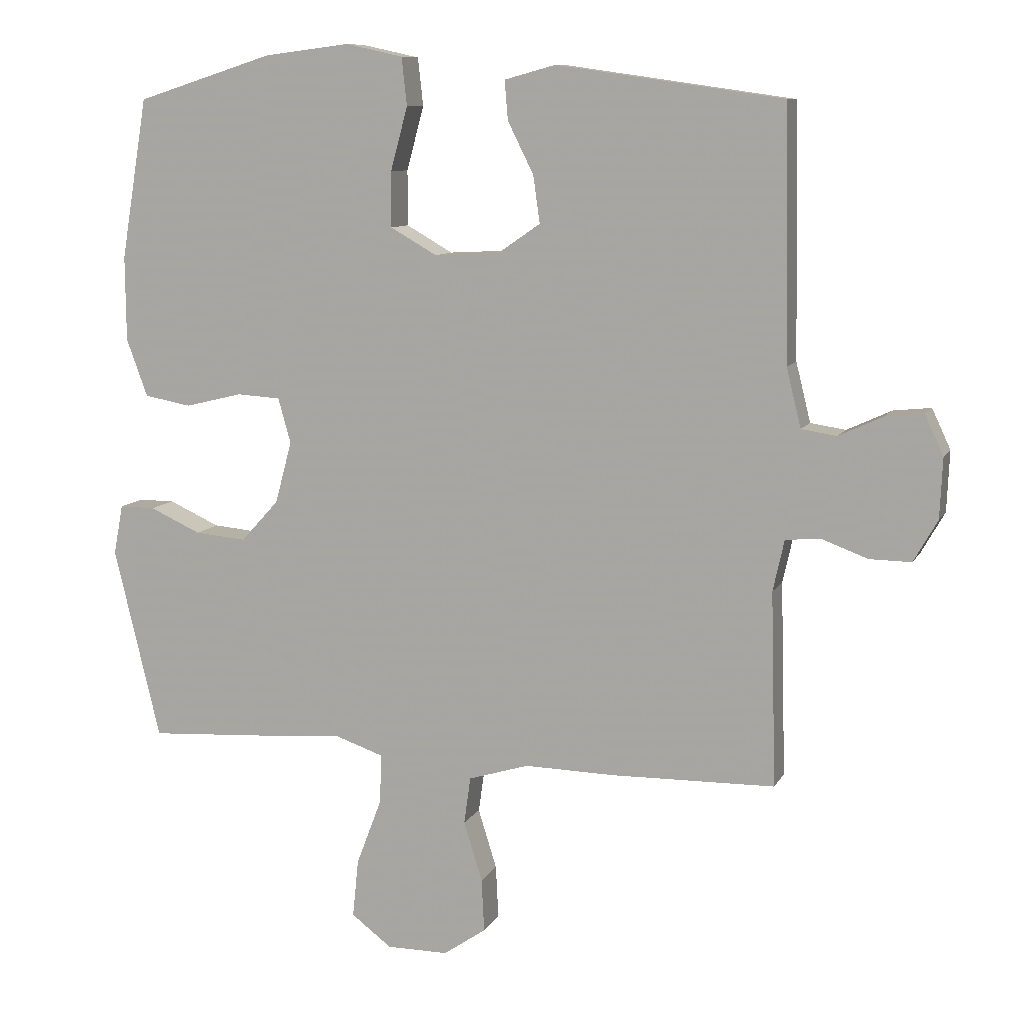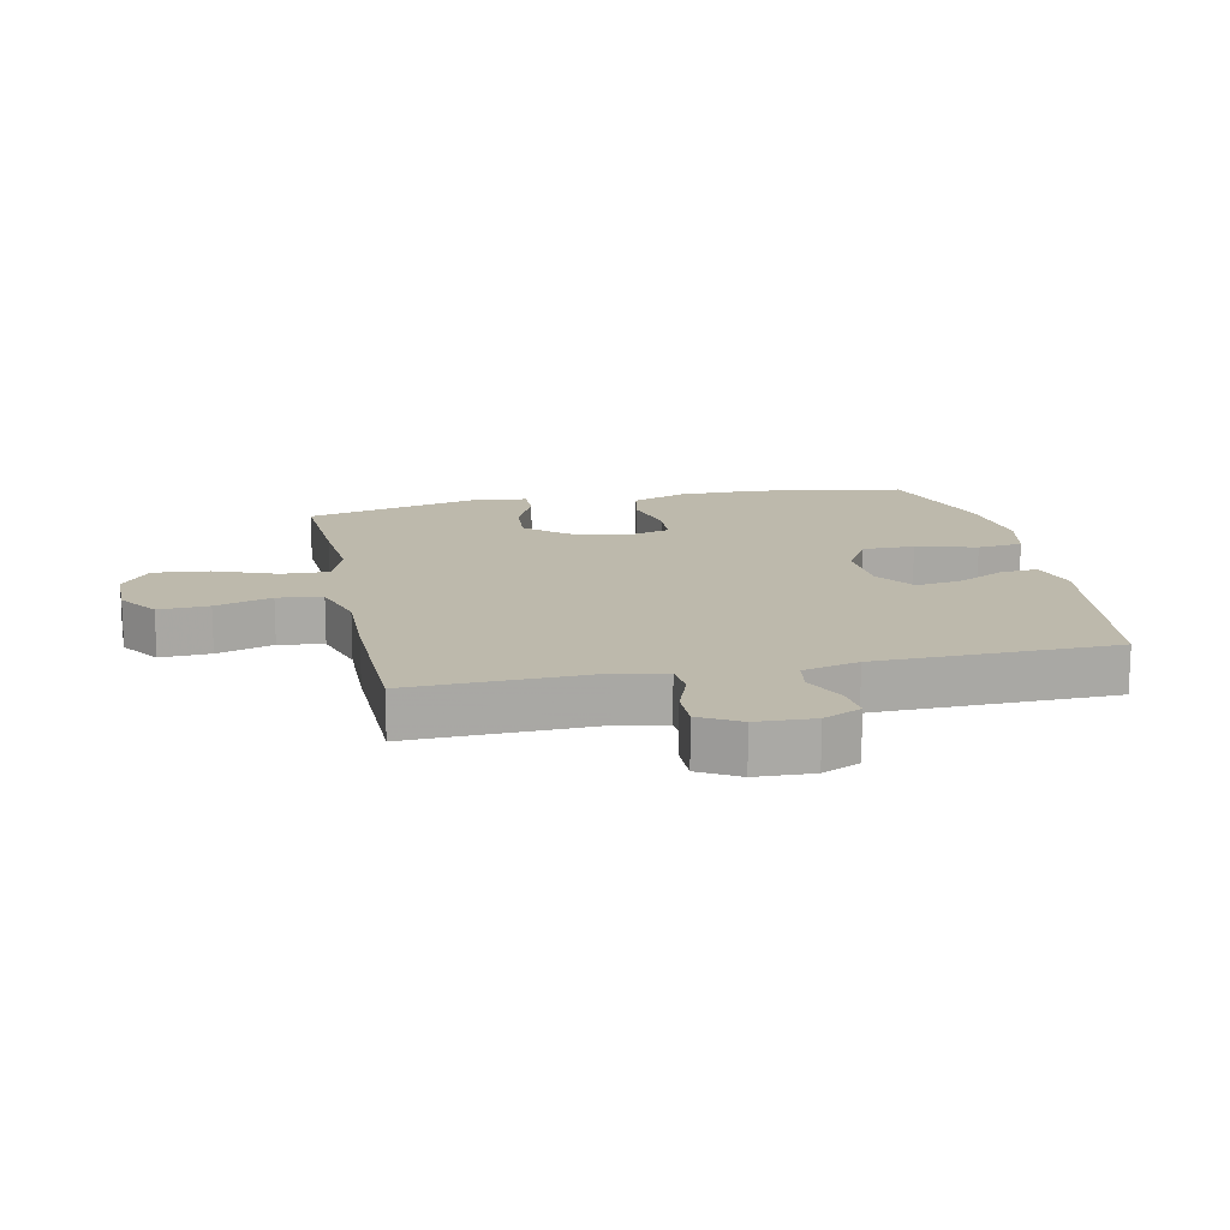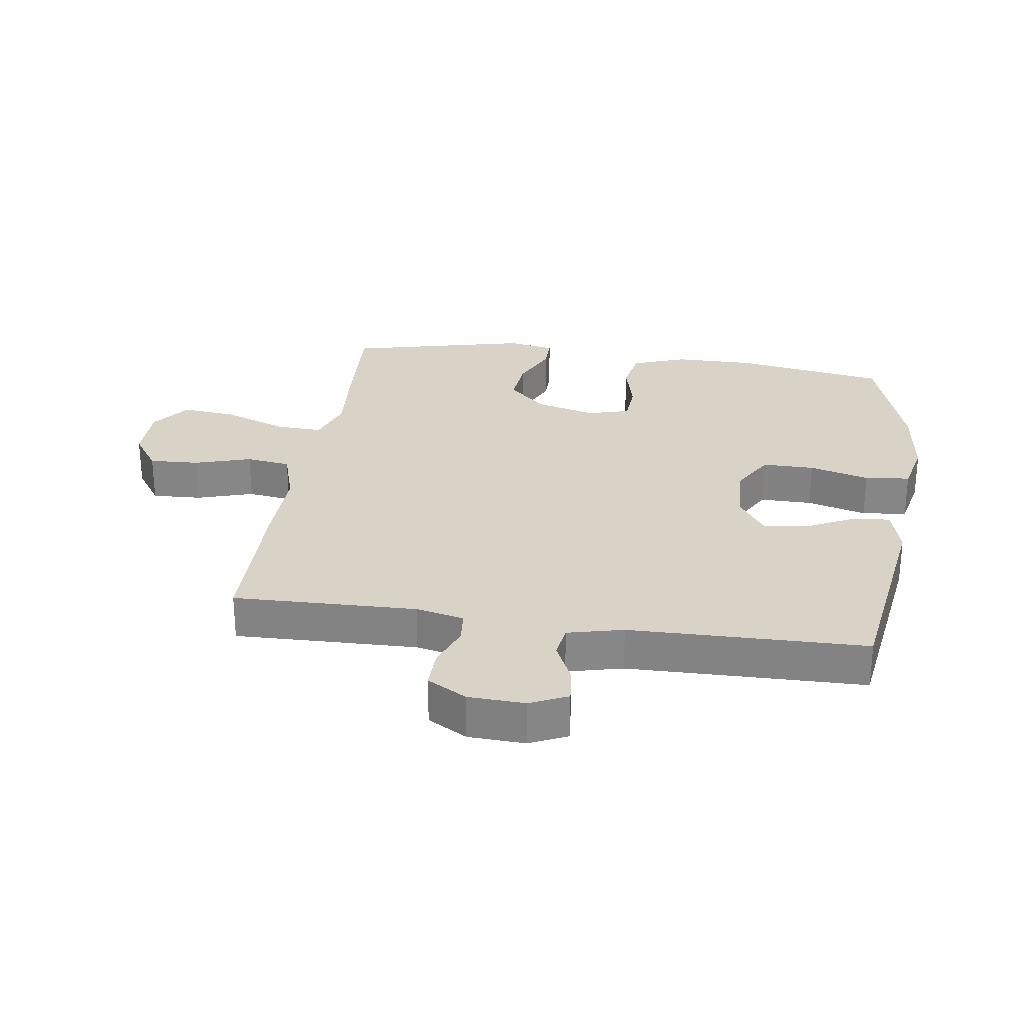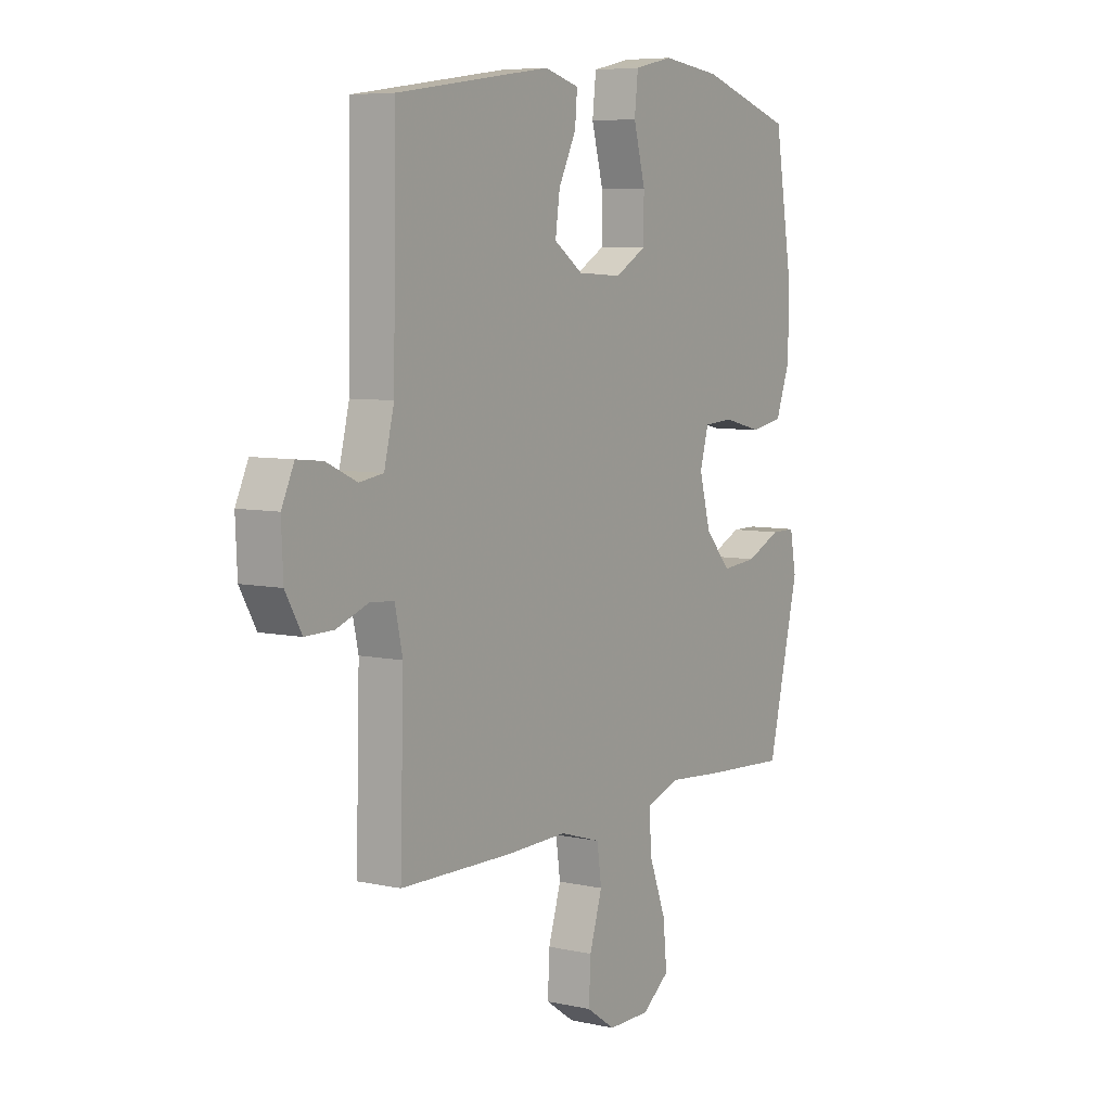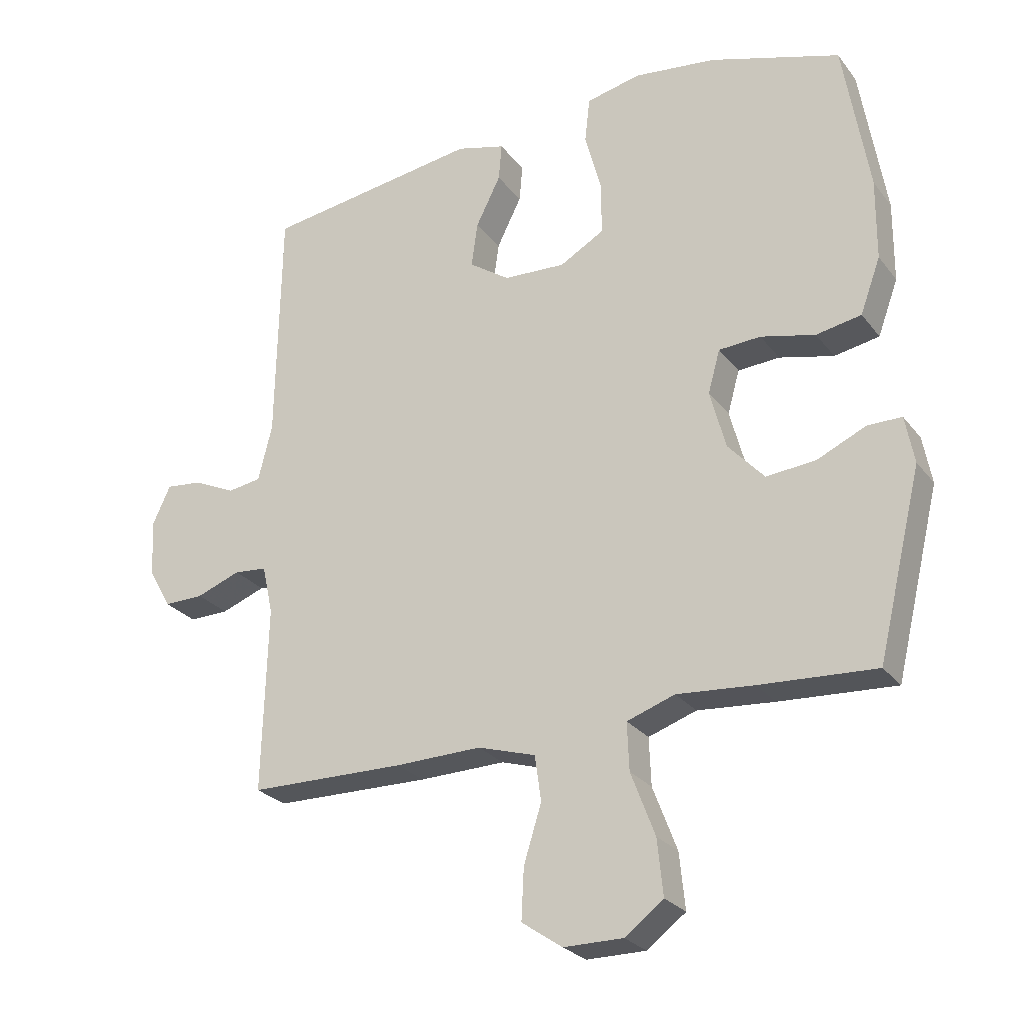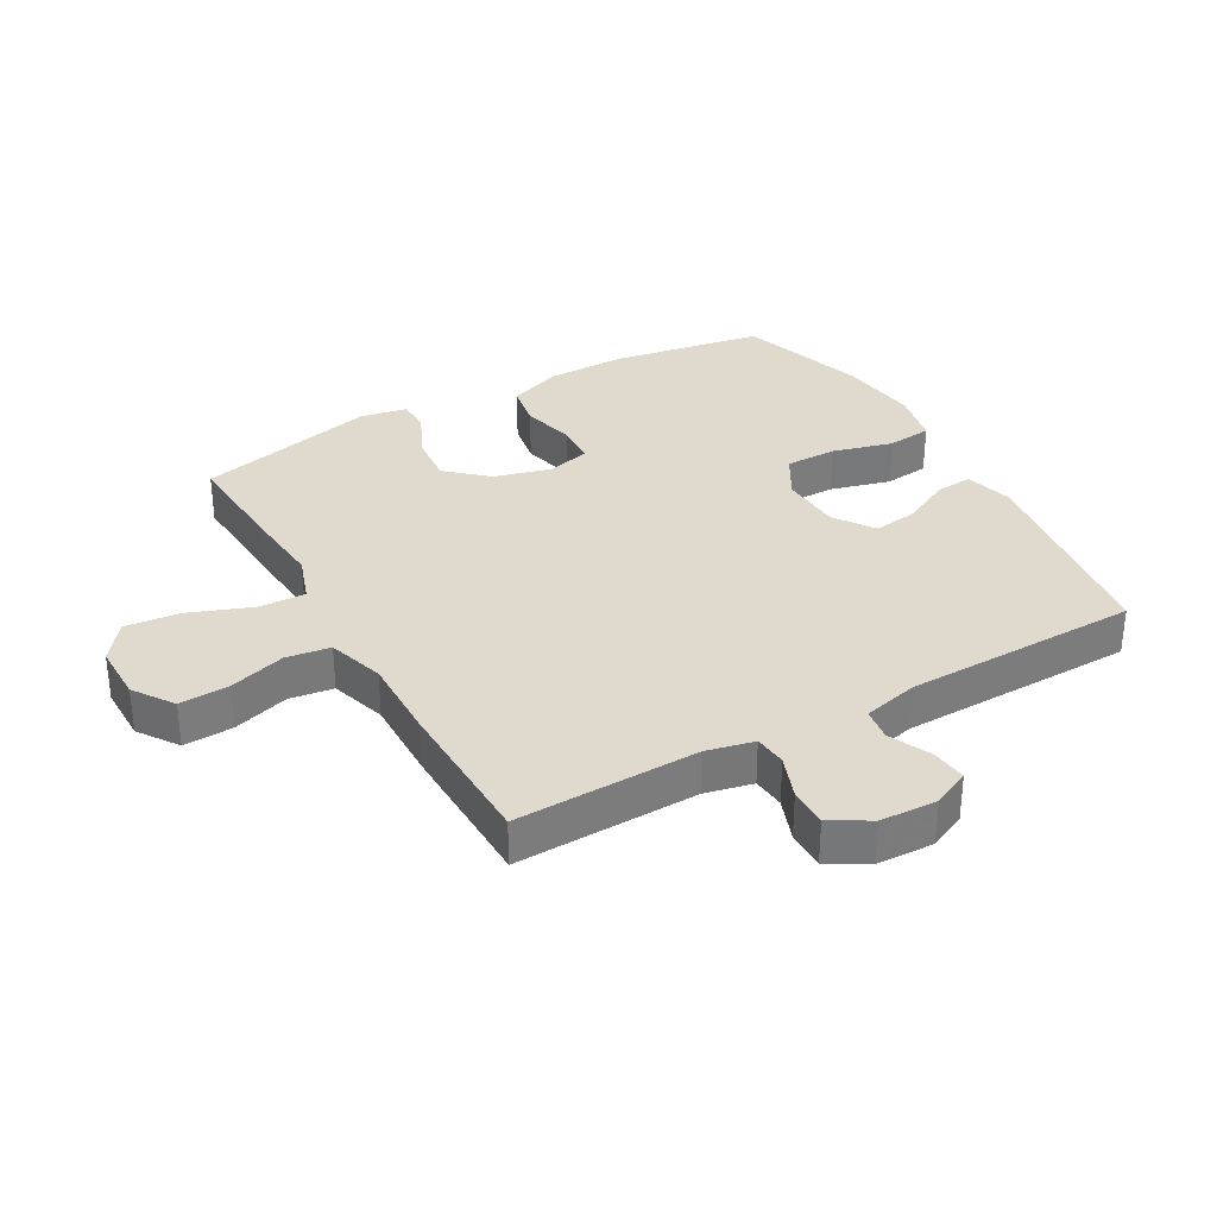
<metadata>
{"format":"obj","ext":"obj","renderer":"f3d","projection":"perspective","resolution":1024,"background":"white","views":[{"elev":9.5,"azim":-162.0,"up":"+Z"},{"elev":15.0,"azim":-101.9,"up":"+Y"},{"elev":27.8,"azim":-81.6,"up":"+Y"},{"elev":6.7,"azim":-57.2,"up":"+Z"},{"elev":-26.1,"azim":28.8,"up":"+Z"},{"elev":32.9,"azim":-119.5,"up":"+Y"}]}
</metadata>
<code>
v 0.5 0.07 -0.5
v 0.317 0.07 -0.489
v 0.196 0.07 -0.479
v 0.12 0.07 -0.505
v 0.123 0.07 -0.58
v 0.161 0.07 -0.68
v 0.17 0.07 -0.768
v 0.109 0.07 -0.814
v 0.016 0.07 -0.814
v -0.048 0.07 -0.77
v -0.044 0.07 -0.69
v -0.016 0.07 -0.6
v -0.026 0.07 -0.529
v -0.117 0.07 -0.501
v -0.253 0.07 -0.504
v -0.5 0.07 -0.5
v -0.492 0.07 -0.207
v -0.509 0.07 -0.13
v -0.561 0.07 -0.125
v -0.631 0.07 -0.151
v -0.694 0.07 -0.152
v -0.73 0.07 -0.089
v -0.734 0.07 0.002
v -0.706 0.07 0.062
v -0.649 0.07 0.056
v -0.582 0.07 0.025
v -0.529 0.07 0.033
v -0.507 0.07 0.122
v -0.5 0.07 0.5
v -0.159 0.07 0.549
v -0.082 0.07 0.528
v -0.087 0.07 0.469
v -0.126 0.07 0.391
v -0.136 0.07 0.32
v -0.072 0.07 0.276
v 0.026 0.07 0.271
v 0.096 0.07 0.311
v 0.096 0.07 0.394
v 0.07 0.07 0.49
v 0.078 0.07 0.562
v 0.164 0.07 0.581
v 0.294 0.07 0.565
v 0.5 0.07 0.5
v 0.54 0.07 0.258
v 0.539 0.07 0.13
v 0.507 0.07 0.043
v 0.436 0.07 0.03
v 0.35 0.07 0.051
v 0.284 0.07 0.047
v 0.265 0.07 -0.021
v 0.29 0.07 -0.114
v 0.347 0.07 -0.177
v 0.425 0.07 -0.17
v 0.502 0.07 -0.135
v 0.556 0.07 -0.135
v 0.57 0.07 -0.21
v 0.5 0 -0.5
v 0.317 0 -0.489
v 0.196 0 -0.479
v 0.12 0 -0.505
v 0.123 0 -0.58
v 0.161 0 -0.68
v 0.17 0 -0.768
v 0.109 0 -0.814
v 0.016 0 -0.814
v -0.048 0 -0.77
v -0.044 0 -0.69
v -0.016 0 -0.6
v -0.026 0 -0.529
v -0.117 0 -0.501
v -0.253 0 -0.504
v -0.5 0 -0.5
v -0.492 0 -0.207
v -0.509 0 -0.13
v -0.561 0 -0.125
v -0.631 0 -0.151
v -0.694 0 -0.152
v -0.73 0 -0.089
v -0.734 0 0.002
v -0.706 0 0.062
v -0.649 0 0.056
v -0.582 0 0.025
v -0.529 0 0.033
v -0.507 0 0.122
v -0.5 0 0.5
v -0.159 0 0.549
v -0.082 0 0.528
v -0.087 0 0.469
v -0.126 0 0.391
v -0.136 0 0.32
v -0.072 0 0.276
v 0.026 0 0.271
v 0.096 0 0.311
v 0.096 0 0.394
v 0.07 0 0.49
v 0.078 0 0.562
v 0.164 0 0.581
v 0.294 0 0.565
v 0.5 0 0.5
v 0.54 0 0.258
v 0.539 0 0.13
v 0.507 0 0.043
v 0.436 0 0.03
v 0.35 0 0.051
v 0.284 0 0.047
v 0.265 0 -0.021
v 0.29 0 -0.114
v 0.347 0 -0.177
v 0.425 0 -0.17
v 0.502 0 -0.135
v 0.556 0 -0.135
v 0.57 0 -0.21
f 1 2 3
f 56 1 3
f 55 56 3
f 54 55 3
f 53 54 3
f 52 53 3 4
f 51 52 4
f 50 51 4
f 49 50 4
f 46 47 48
f 45 46 48
f 44 45 48
f 43 44 48
f 42 43 48
f 41 42 48
f 40 41 48
f 39 40 48
f 38 39 48
f 37 38 48 49
f 36 37 49 4
f 31 32 33
f 30 31 33
f 29 30 33
f 28 29 33
f 27 28 33 34
f 24 25 26
f 23 24 26
f 22 23 26
f 21 22 26
f 20 21 26
f 19 20 26
f 18 19 26 27
f 27 34 35
f 18 27 35
f 17 18 35
f 17 35 36
f 16 17 36
f 15 16 36
f 14 15 36
f 10 11 12
f 9 10 12
f 8 9 12
f 7 8 12
f 6 7 12
f 5 6 12
f 4 5 12 13
f 4 13 14 36
f 59 58 57
f 59 57 112
f 59 112 111
f 59 111 110
f 59 110 109
f 60 59 109 108
f 60 108 107
f 60 107 106
f 60 106 105
f 104 103 102
f 104 102 101
f 104 101 100
f 104 100 99
f 104 99 98
f 104 98 97
f 104 97 96
f 104 96 95
f 104 95 94
f 105 104 94 93
f 60 105 93 92
f 89 88 87
f 89 87 86
f 89 86 85
f 89 85 84
f 90 89 84 83
f 82 81 80
f 82 80 79
f 82 79 78
f 82 78 77
f 82 77 76
f 82 76 75
f 83 82 75 74
f 91 90 83
f 91 83 74
f 91 74 73
f 92 91 73
f 92 73 72
f 92 72 71
f 92 71 70
f 68 67 66
f 68 66 65
f 68 65 64
f 68 64 63
f 68 63 62
f 68 62 61
f 69 68 61 60
f 92 70 69 60
f 1 57 58 2
f 2 58 59 3
f 3 59 60 4
f 4 60 61 5
f 5 61 62 6
f 6 62 63 7
f 7 63 64 8
f 8 64 65 9
f 9 65 66 10
f 10 66 67 11
f 11 67 68 12
f 12 68 69 13
f 13 69 70 14
f 14 70 71 15
f 15 71 72 16
f 16 72 73 17
f 17 73 74 18
f 18 74 75 19
f 19 75 76 20
f 20 76 77 21
f 21 77 78 22
f 22 78 79 23
f 23 79 80 24
f 24 80 81 25
f 25 81 82 26
f 26 82 83 27
f 27 83 84 28
f 28 84 85 29
f 29 85 86 30
f 30 86 87 31
f 31 87 88 32
f 32 88 89 33
f 33 89 90 34
f 34 90 91 35
f 35 91 92 36
f 36 92 93 37
f 37 93 94 38
f 38 94 95 39
f 39 95 96 40
f 40 96 97 41
f 41 97 98 42
f 42 98 99 43
f 43 99 100 44
f 44 100 101 45
f 45 101 102 46
f 46 102 103 47
f 47 103 104 48
f 48 104 105 49
f 49 105 106 50
f 50 106 107 51
f 51 107 108 52
f 52 108 109 53
f 53 109 110 54
f 54 110 111 55
f 55 111 112 56
f 56 112 57 1

</code>
